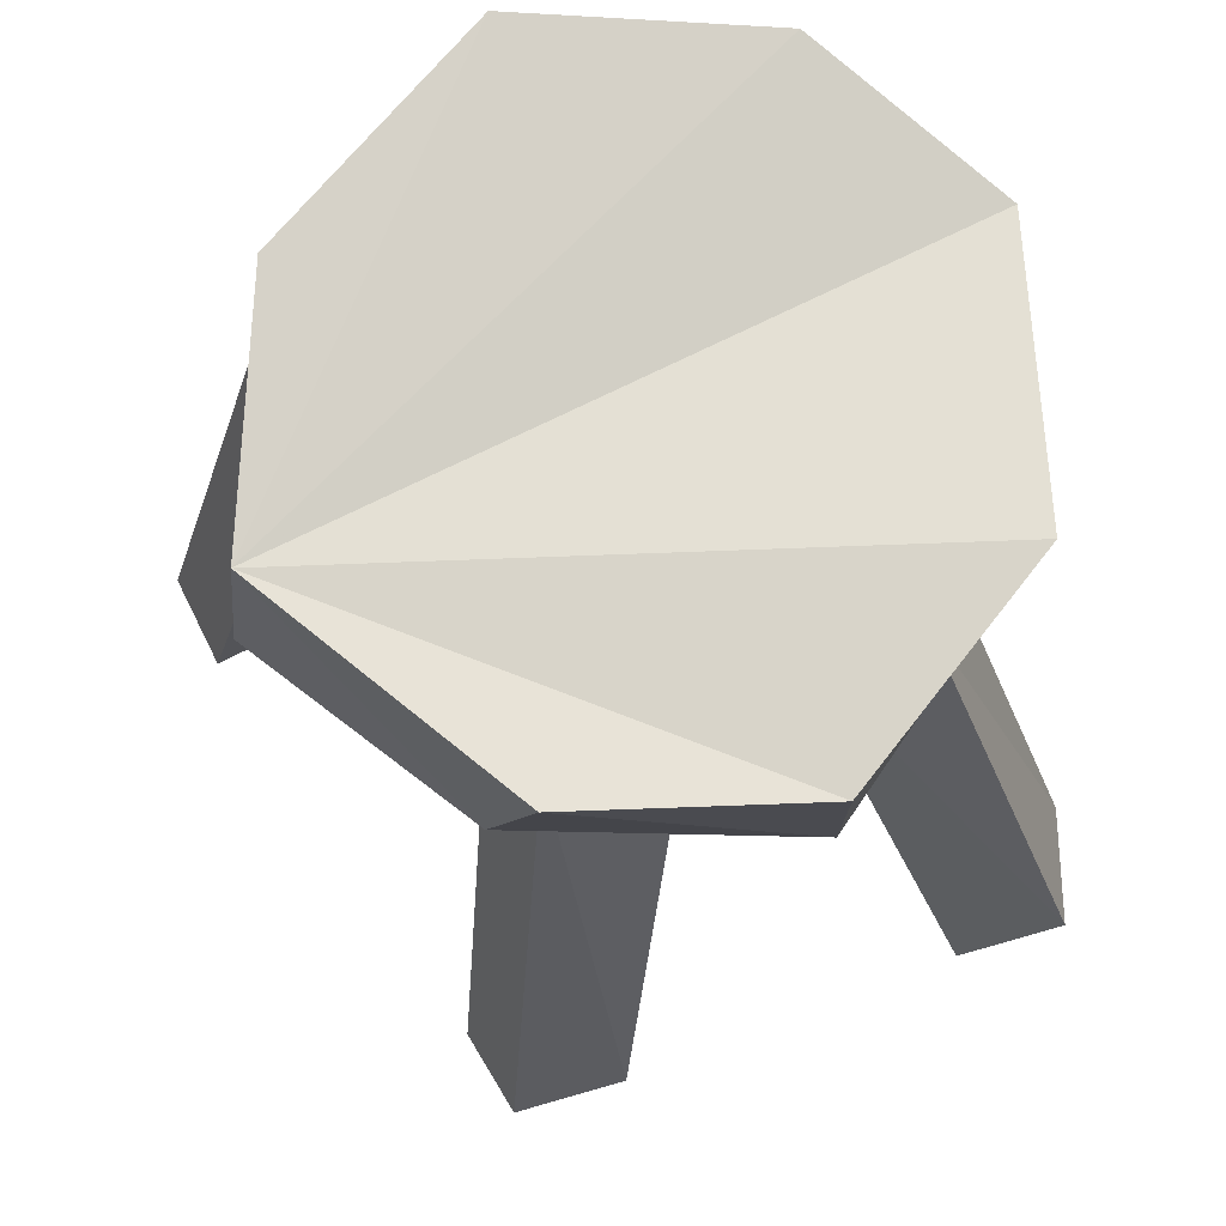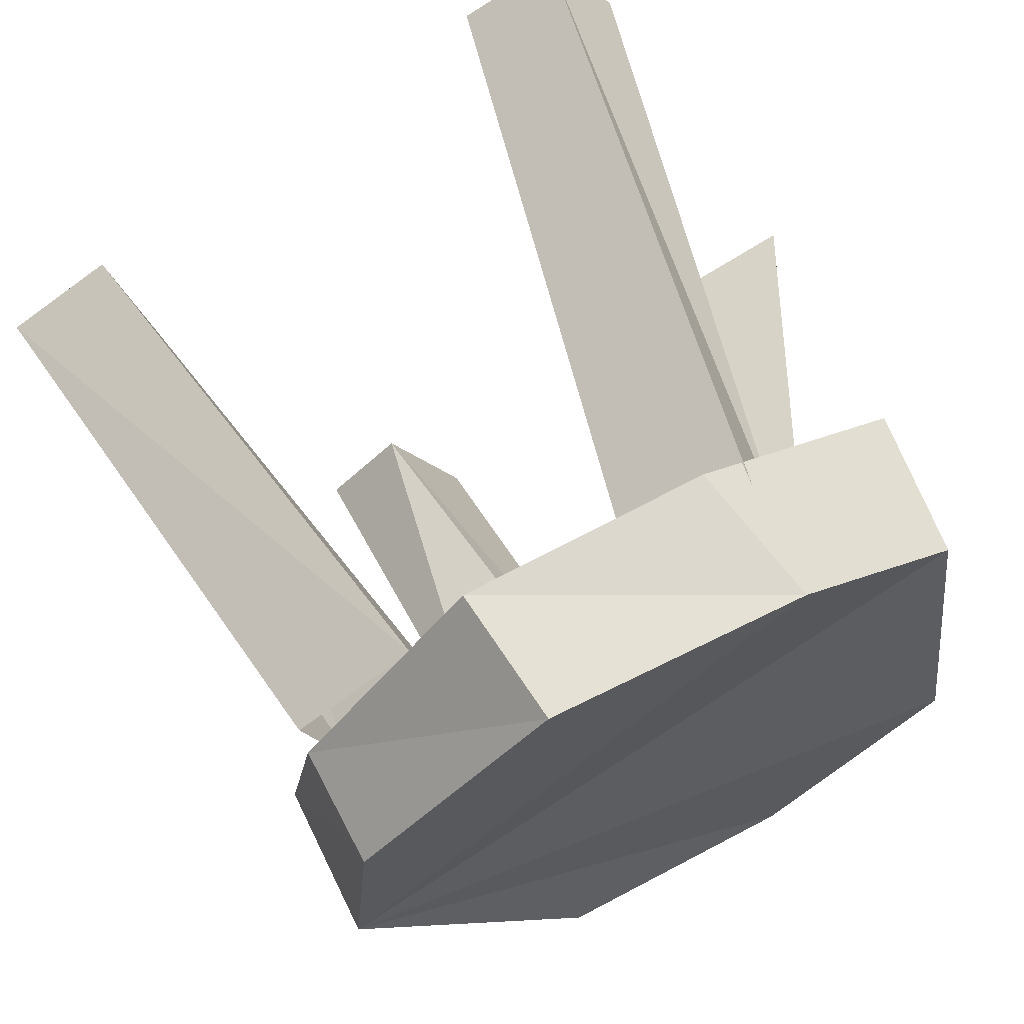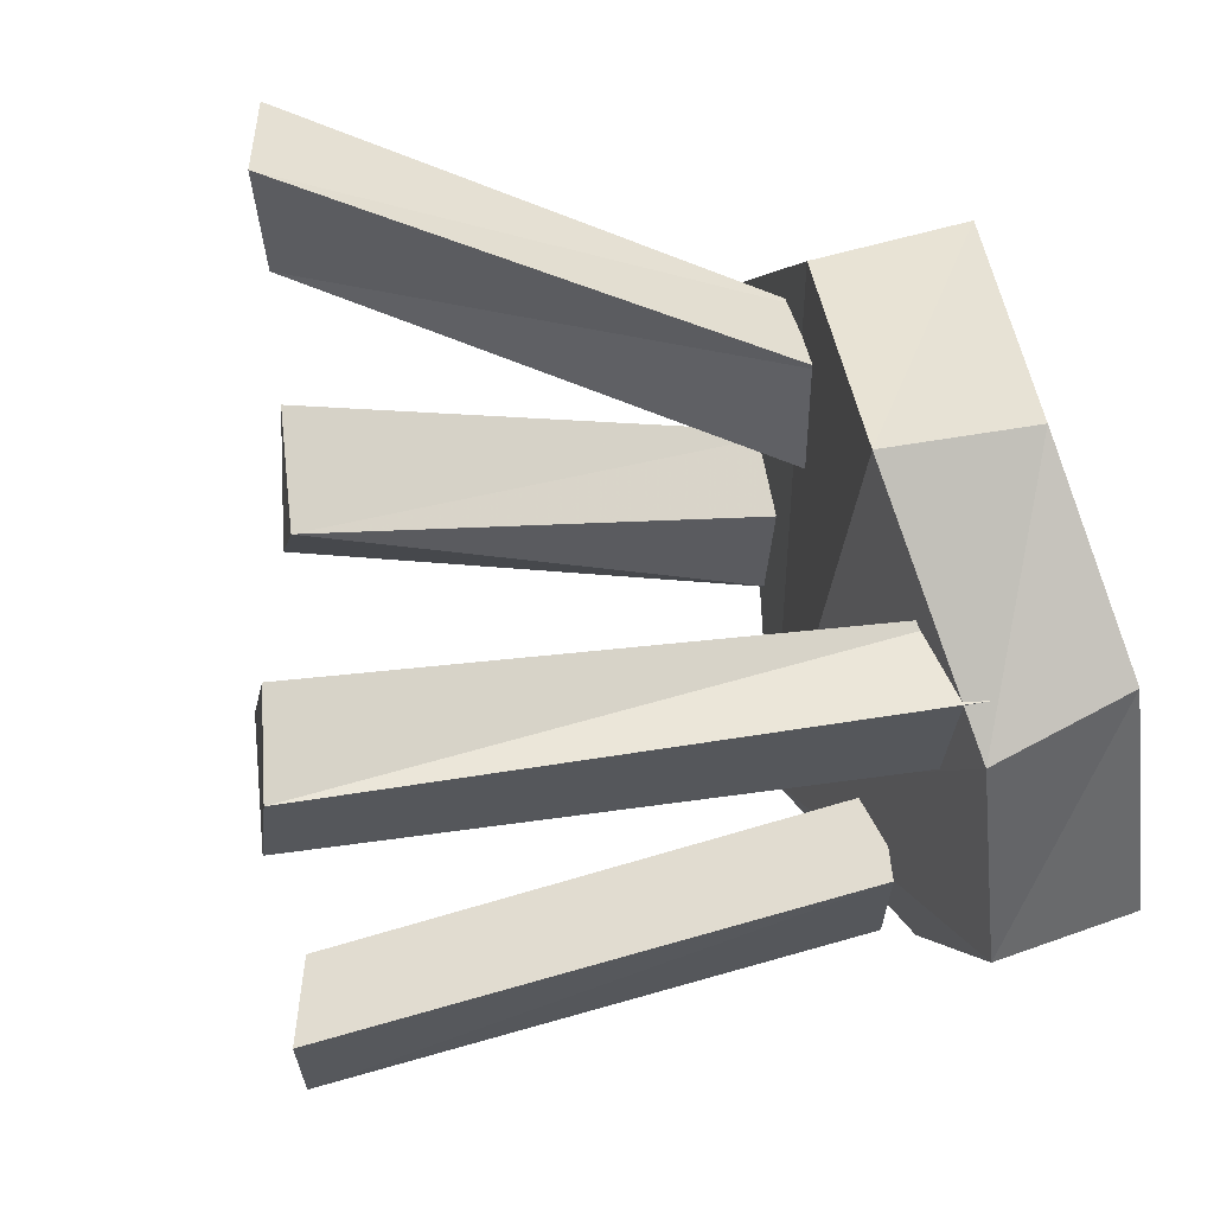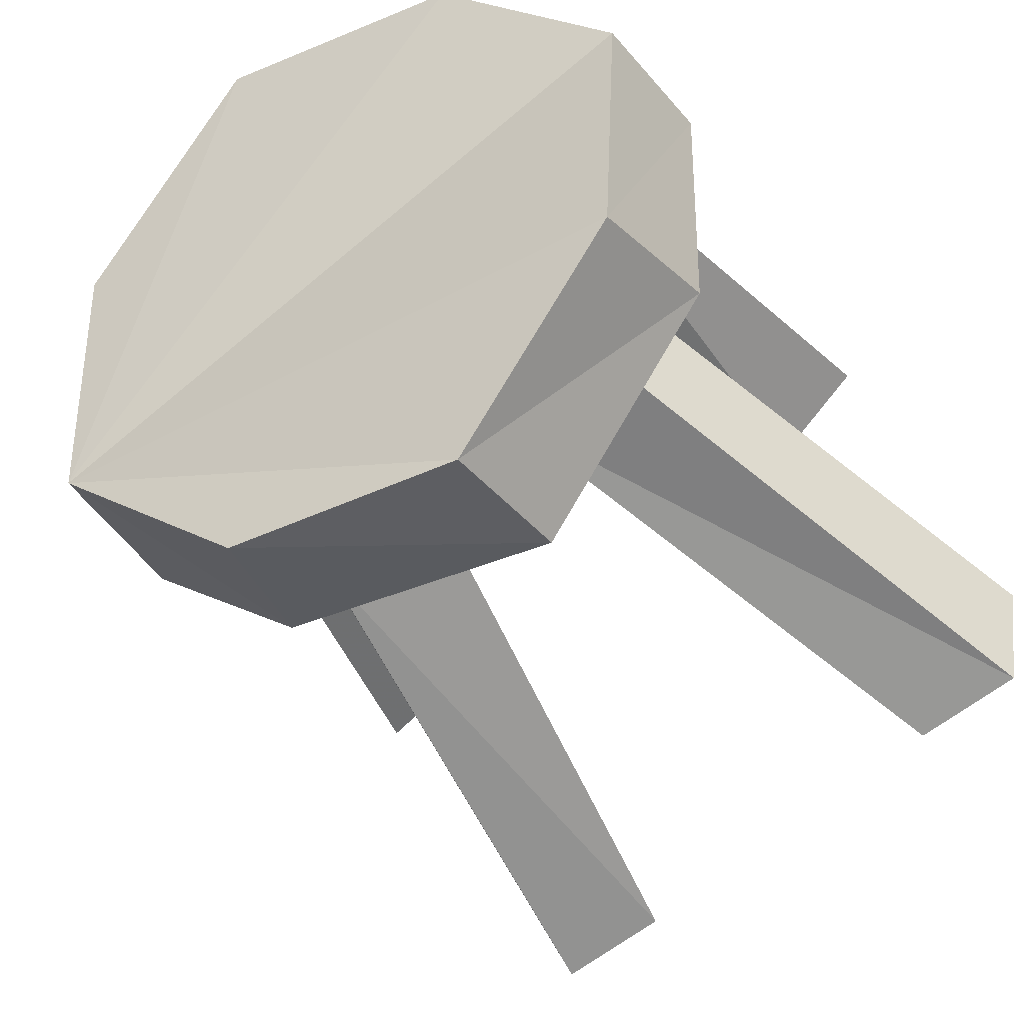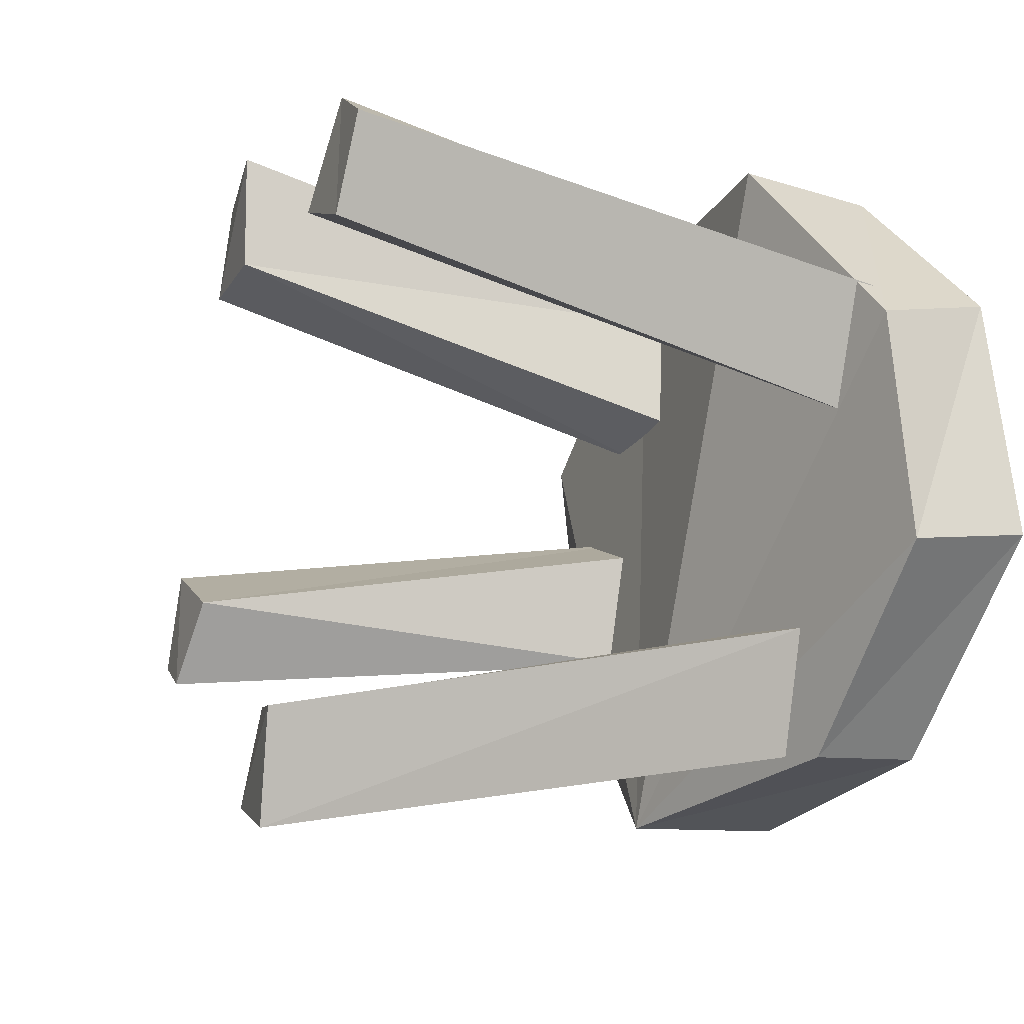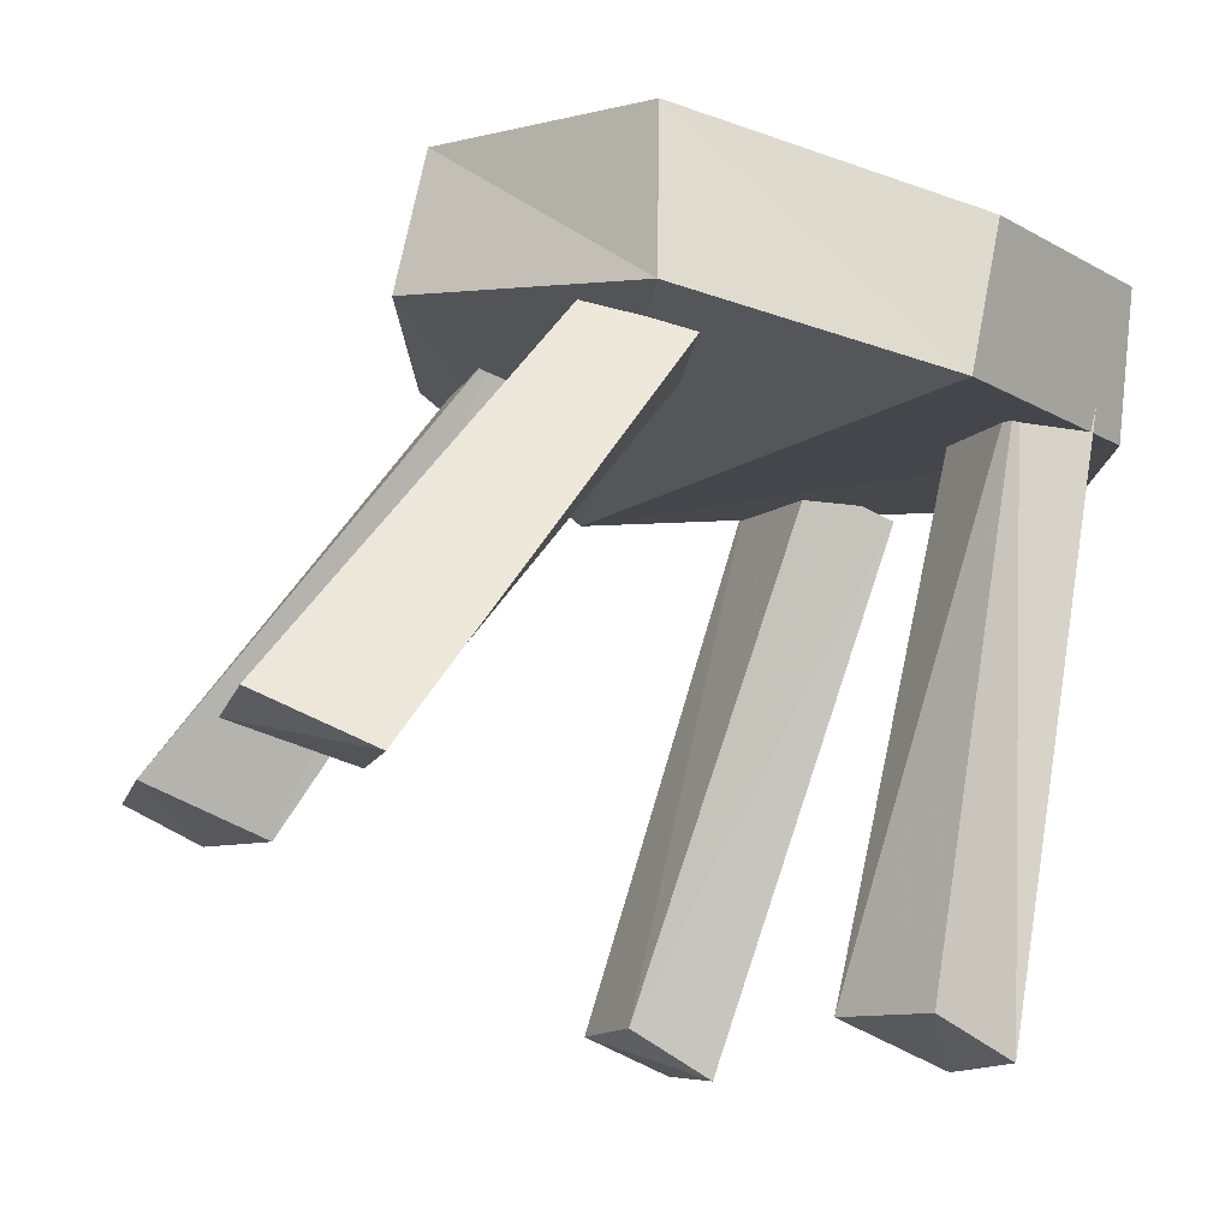
<metadata>
{"format":"obj","ext":"obj","renderer":"f3d","projection":"perspective","resolution":1024,"background":"white","views":[{"elev":-14.8,"azim":-90.6,"up":"+Y"},{"elev":64.8,"azim":-110.3,"up":"+Y"},{"elev":37.4,"azim":165.5,"up":"+Z"},{"elev":-37.8,"azim":-55.3,"up":"+Y"},{"elev":-23.4,"azim":152.3,"up":"+Z"},{"elev":71.1,"azim":101.1,"up":"+Z"}]}
</metadata>
<code>
v -0.1562 -0.2422 -0.1875
v -0.1641 -0.3438 -0.0625
v -0.1484 -0.3359 0.0625
v -0.1484 -0.2266 0.1484
v -0.125 -0.07031 0.1406
v -0.1484 0 0.04688
v -0.1641 0 -0.08594
v -0.1641 -0.1094 -0.1797
v -0.07031 -0.25 -0.1953
v -0.08594 -0.3359 -0.08594
v -0.07031 -0.3359 0.0625
v -0.0625 -0.2109 0.1484
v -0.04688 -0.07031 0.1406
v -0.07812 0.007812 0.02344
v -0.09375 0 -0.1016
v -0.1016 -0.1094 -0.1875
v -0.08594 -0.1172 -0.1875
v 0.2031 -0.1484 -0.2578
v 0.1953 -0.1953 -0.2344
v -0.09375 -0.1641 -0.1641
v 0.1953 -0.1719 -0.1875
v -0.08594 -0.1328 -0.1094
v -0.07812 -0.08594 -0.125
v 0.2109 -0.125 -0.2031
v -0.08594 -0.007812 0.04688
v 0.2266 0 0.0625
v 0.2266 -0.02344 0.01562
v -0.08594 -0.03906 -0.01562
v 0.2188 -0.07812 0.04688
v -0.09375 -0.07031 0.007812
v -0.09375 -0.04688 0.0625
v 0.2188 -0.03906 0.09375
v -0.08594 -0.3125 -0.0625
v 0.1562 -0.4297 -0.07812
v 0.1562 -0.4141 -0.02344
v -0.08594 -0.2891 0
v 0.1641 -0.3516 -0.0625
v -0.07812 -0.25 -0.02344
v -0.07812 -0.2734 -0.08594
v 0.1641 -0.3906 -0.1016
v -0.07812 -0.2422 0.1016
v 0.1641 -0.3359 0.1953
v 0.1797 -0.2734 0.1953
v -0.07031 -0.1875 0.1016
v 0.1719 -0.2891 0.1328
v -0.07031 -0.1953 0.03906
v -0.07812 -0.25 0.03906
v 0.1641 -0.3516 0.1406
f 1 2 3
f 1 3 4
f 1 4 5
f 1 5 6
f 1 6 7
f 1 7 8
f 1 8 9
f 1 9 10
f 1 10 2
f 2 10 11
f 2 11 3
f 3 11 12
f 3 12 4
f 4 12 13
f 4 13 5
f 5 13 14
f 5 14 6
f 6 14 15
f 6 15 7
f 7 15 16
f 7 16 8
f 8 16 9
f 17 18 19
f 17 19 20
f 20 19 21
f 20 21 22
f 22 21 23
f 23 21 24
f 23 24 18
f 23 18 17
f 25 26 27
f 25 27 28
f 28 27 29
f 28 29 30
f 30 29 31
f 31 29 32
f 31 32 26
f 31 26 25
f 33 34 35
f 33 35 36
f 36 35 37
f 36 37 38
f 38 37 39
f 39 37 40
f 39 40 34
f 39 34 33
f 41 42 43
f 41 43 44
f 44 43 45
f 44 45 46
f 46 45 47
f 47 45 48
f 47 48 42
f 47 42 41
f 9 16 15
f 9 15 14
f 9 14 13
f 9 13 12
f 9 12 11
f 9 11 10
f 48 45 43
f 48 43 42
f 40 37 35
f 40 35 34
f 32 29 27
f 32 27 26
f 24 21 19
f 24 19 18

</code>
